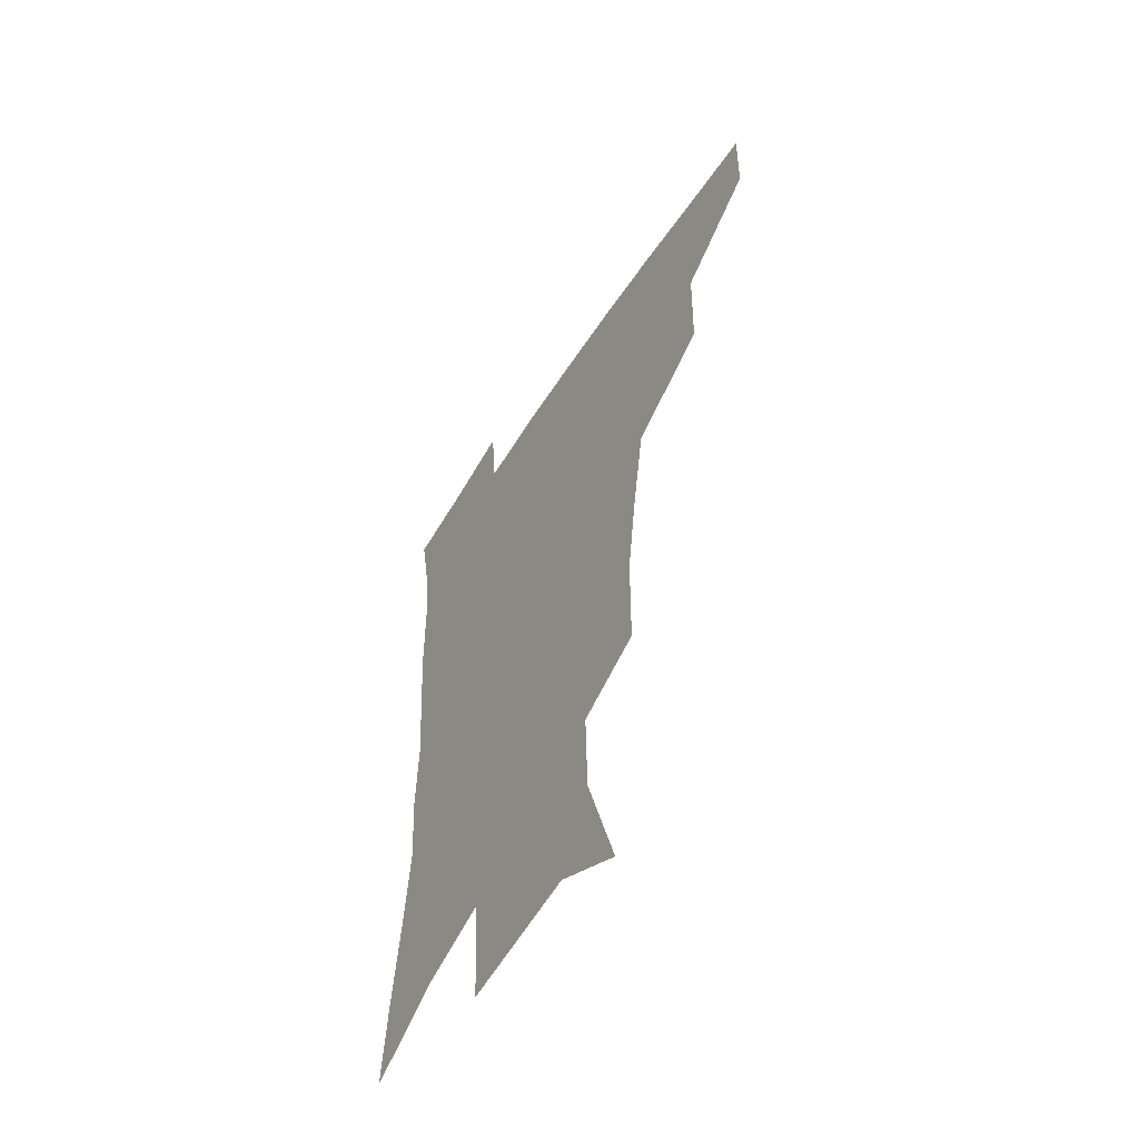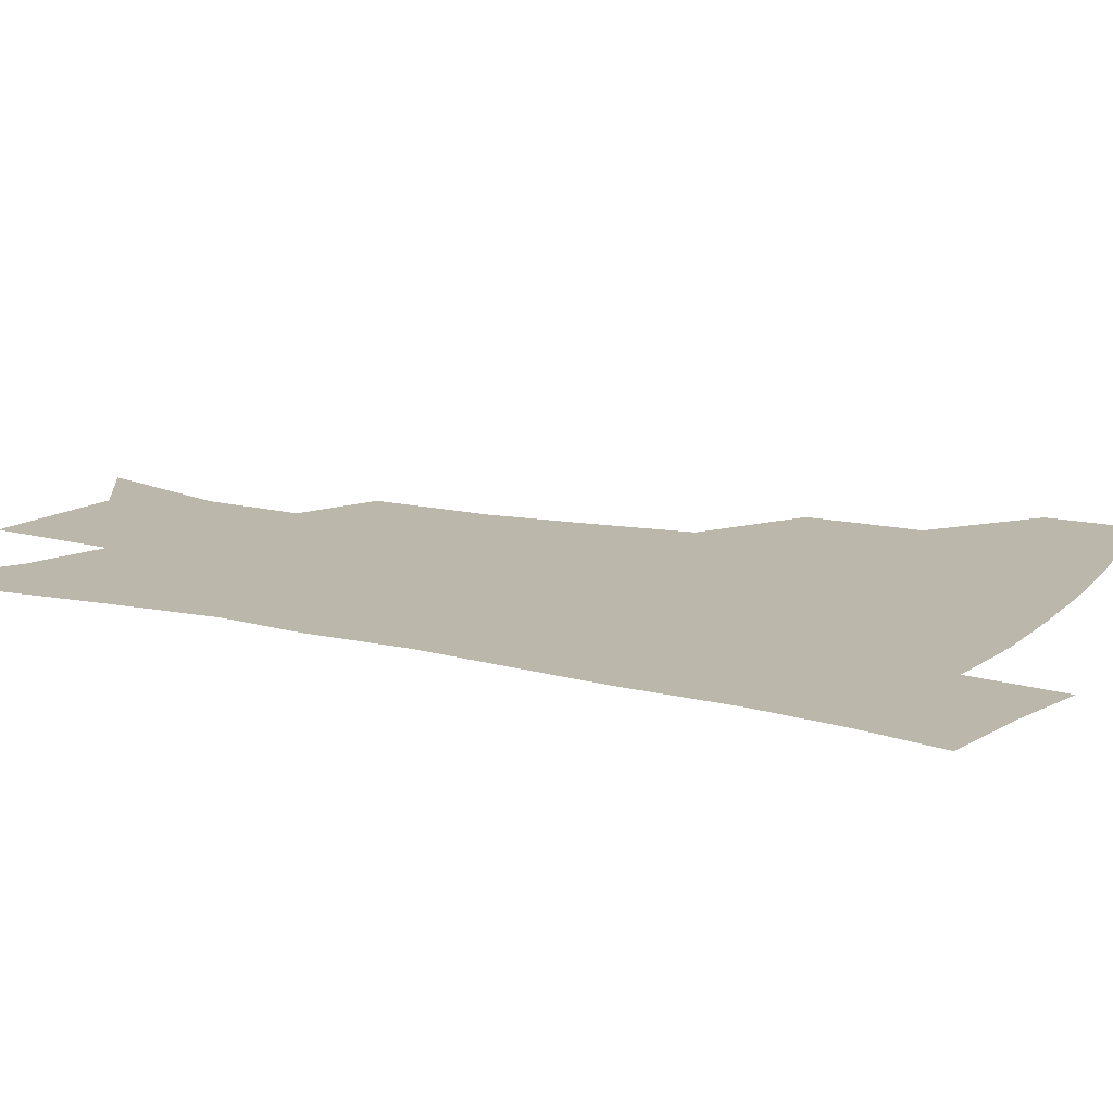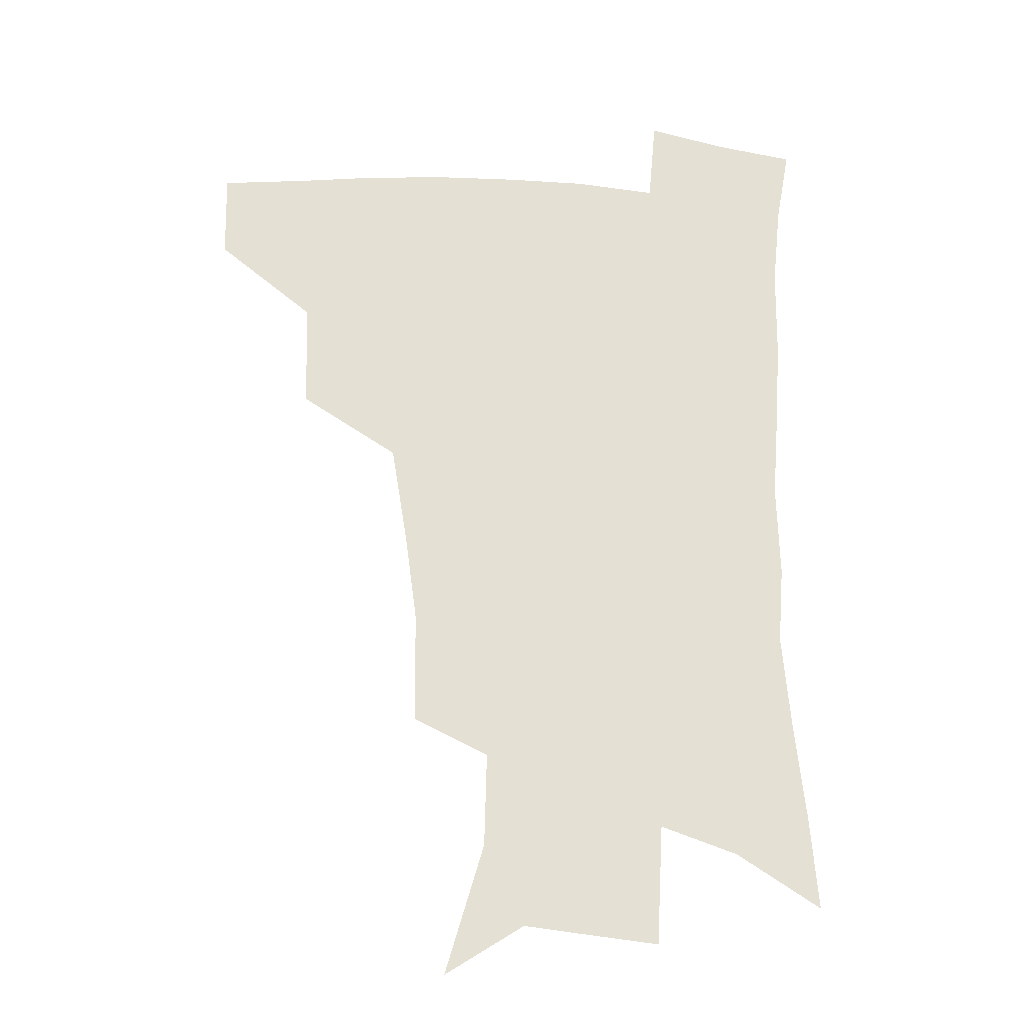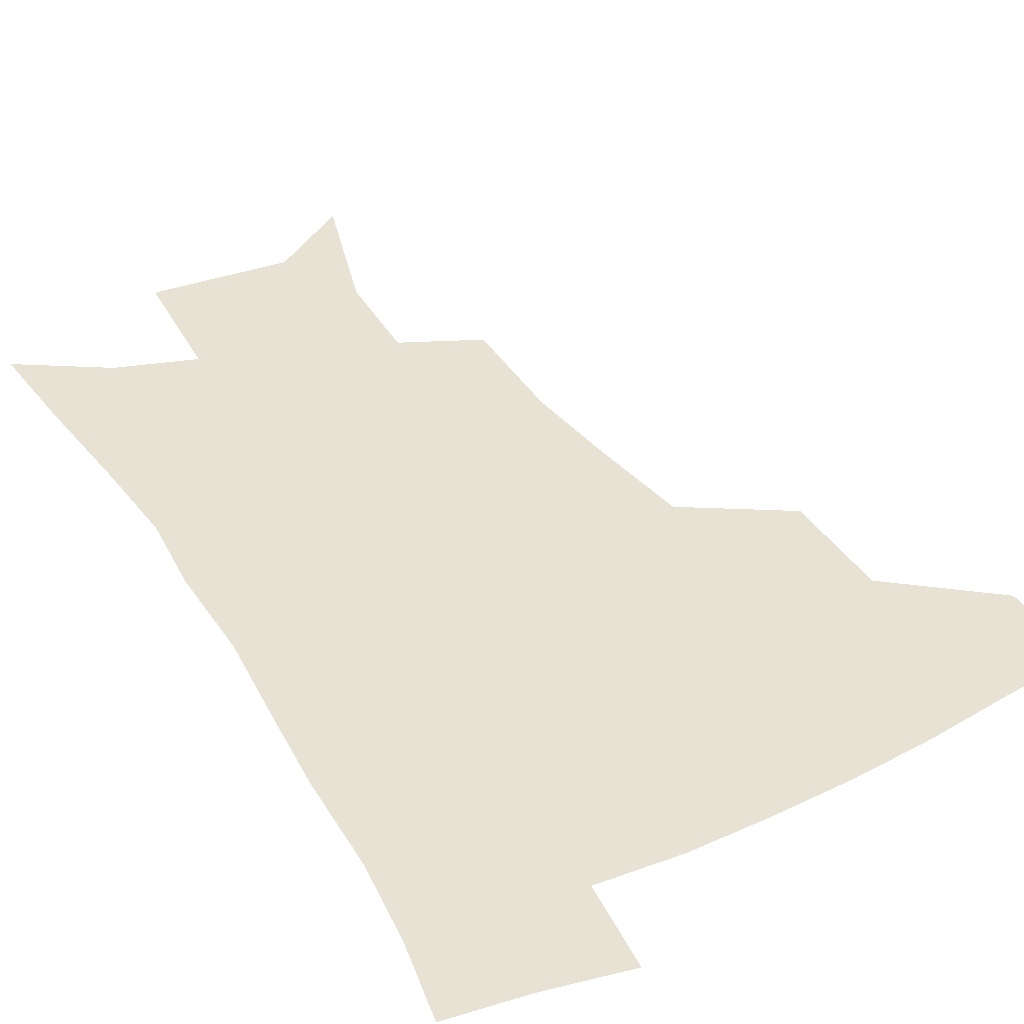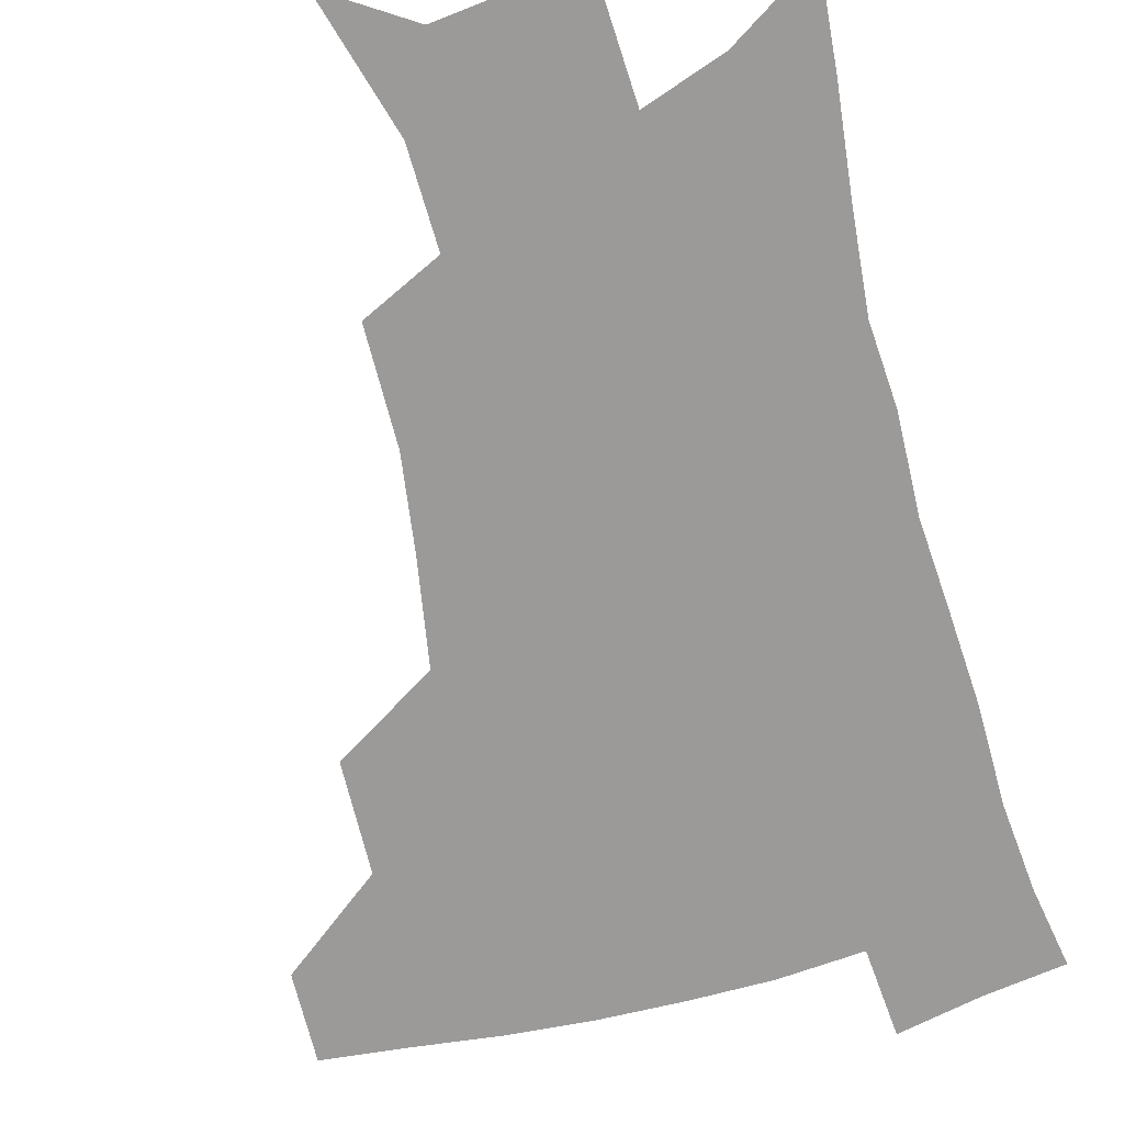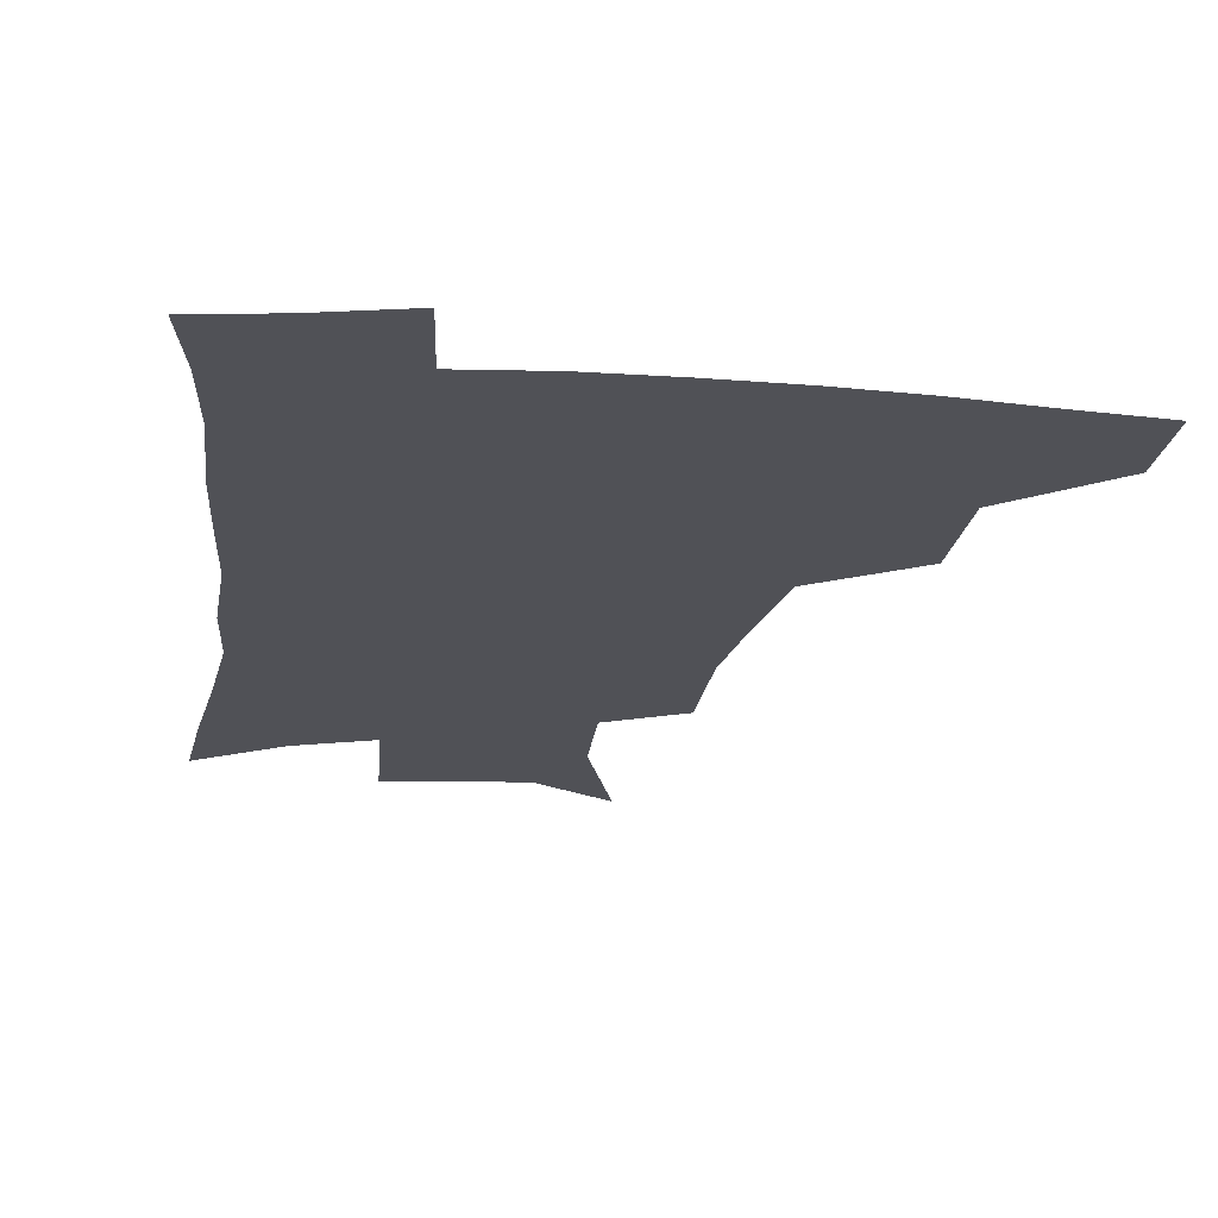
<metadata>
{"format":"obj","ext":"obj","renderer":"f3d","projection":"perspective","resolution":1024,"background":"white","views":[{"elev":-57.1,"azim":-122.3,"up":"+Y"},{"elev":14.3,"azim":118.5,"up":"+Z"},{"elev":-23.8,"azim":-5.8,"up":"+Y"},{"elev":40.8,"azim":150.8,"up":"+Z"},{"elev":-69.5,"azim":14.9,"up":"+Z"},{"elev":-20.3,"azim":172.7,"up":"+Z"}]}
</metadata>
<code>
v 484.2 445 0
v 483.5 476.3 0
v 519.5 379 0
v 518.5 417.7 0
v 517 449.6 0
v 513.8 479.3 0
v 564.6 248.4 0
v 564.4 288.7 0
v 560.1 321.1 0
v 554.2 357.2 0
v 550.8 393.2 0
v 548.8 424.2 0
v 547.4 453 0
v 543.2 482.8 0
v 576.9 154 0
v 590.8 201.3 0
v 591.7 235.4 0
v 588.7 269.8 0
v 586.8 305.6 0
v 582.9 334.9 0
v 579.7 367.9 0
v 578.1 400.2 0
v 577.1 428.9 0
v 575.3 455.5 0
v 572.3 484.8 0
v 605.3 172.1 0
v 612.9 212.9 0
v 611.9 244.3 0
v 610.6 281.7 0
v 608.5 312.2 0
v 606.2 342.8 0
v 604.6 373.6 0
v 603.6 402.5 0
v 603.3 430 0
v 603.1 456.7 0
v 601.1 485.5 0
v 629.2 169.3 0
v 634.2 217.4 0
v 633.3 250.8 0
v 631.9 282.8 0
v 630.3 314.8 0
v 629.4 343.1 0
v 628.5 375.8 0
v 628.6 403.8 0
v 629.4 430.8 0
v 630.5 456.9 0
v 629.6 485.4 0
v 653.9 166.5 0
v 656.3 210 0
v 655.1 247.5 0
v 653.2 282.6 0
v 652.4 312.8 0
v 652.6 340.9 0
v 652.1 373.2 0
v 653.3 400.8 0
v 654.7 429.1 0
v 656.6 456.3 0
v 659 482.7 0
v 661.8 514 0
v 684 200.3 0
v 679.2 239.2 0
v 676.4 274.1 0
v 675.3 305.6 0
v 675.8 335.3 0
v 676.8 365.2 0
v 677.4 396.4 0
v 680.2 424.2 0
v 682.2 453.4 0
v 686 479.3 0
v 690.3 507.6 0
v 714.2 180.9 0
v 711.4 215.1 0
v 707.5 250.6 0
v 704.4 285.1 0
v 706.5 313.4 0
v 705.6 347.5 0
v 707.9 378.5 0
v 710 410.3 0
v 710.4 444.9 0
v 713.5 475.2 0
v 718.5 503.3 0
f 4 5 1
f 1 5 2
f 5 6 2
f 10 11 3
f 3 11 4
f 11 12 4
f 4 12 5
f 12 13 5
f 5 13 6
f 13 14 6
f 17 18 7
f 7 18 8
f 18 19 8
f 8 19 9
f 19 20 9
f 9 20 10
f 20 21 10
f 10 21 11
f 21 22 11
f 11 22 12
f 22 23 12
f 12 23 13
f 23 24 13
f 13 24 14
f 24 25 14
f 15 26 16
f 26 27 16
f 16 27 17
f 27 28 17
f 17 28 18
f 28 29 18
f 18 29 19
f 29 30 19
f 19 30 20
f 30 31 20
f 20 31 21
f 31 32 21
f 21 32 22
f 32 33 22
f 22 33 23
f 33 34 23
f 23 34 24
f 34 35 24
f 24 35 25
f 35 36 25
f 26 37 27
f 37 38 27
f 27 38 28
f 38 39 28
f 28 39 29
f 39 40 29
f 29 40 30
f 40 41 30
f 30 41 31
f 41 42 31
f 31 42 32
f 42 43 32
f 32 43 33
f 43 44 33
f 33 44 34
f 44 45 34
f 34 45 35
f 45 46 35
f 35 46 36
f 46 47 36
f 37 48 38
f 48 49 38
f 38 49 39
f 49 50 39
f 39 50 40
f 50 51 40
f 40 51 41
f 51 52 41
f 41 52 42
f 52 53 42
f 42 53 43
f 53 54 43
f 43 54 44
f 54 55 44
f 44 55 45
f 55 56 45
f 45 56 46
f 56 57 46
f 46 57 47
f 57 58 47
f 49 60 50
f 60 61 50
f 50 61 51
f 61 62 51
f 51 62 52
f 62 63 52
f 52 63 53
f 63 64 53
f 53 64 54
f 64 65 54
f 54 65 55
f 65 66 55
f 55 66 56
f 66 67 56
f 56 67 57
f 67 68 57
f 57 68 58
f 68 69 58
f 58 69 59
f 69 70 59
f 60 71 61
f 71 72 61
f 61 72 62
f 72 73 62
f 62 73 63
f 73 74 63
f 63 74 64
f 74 75 64
f 64 75 65
f 75 76 65
f 65 76 66
f 76 77 66
f 66 77 67
f 77 78 67
f 67 78 68
f 78 79 68
f 68 79 69
f 79 80 69
f 69 80 70
f 80 81 70

</code>
